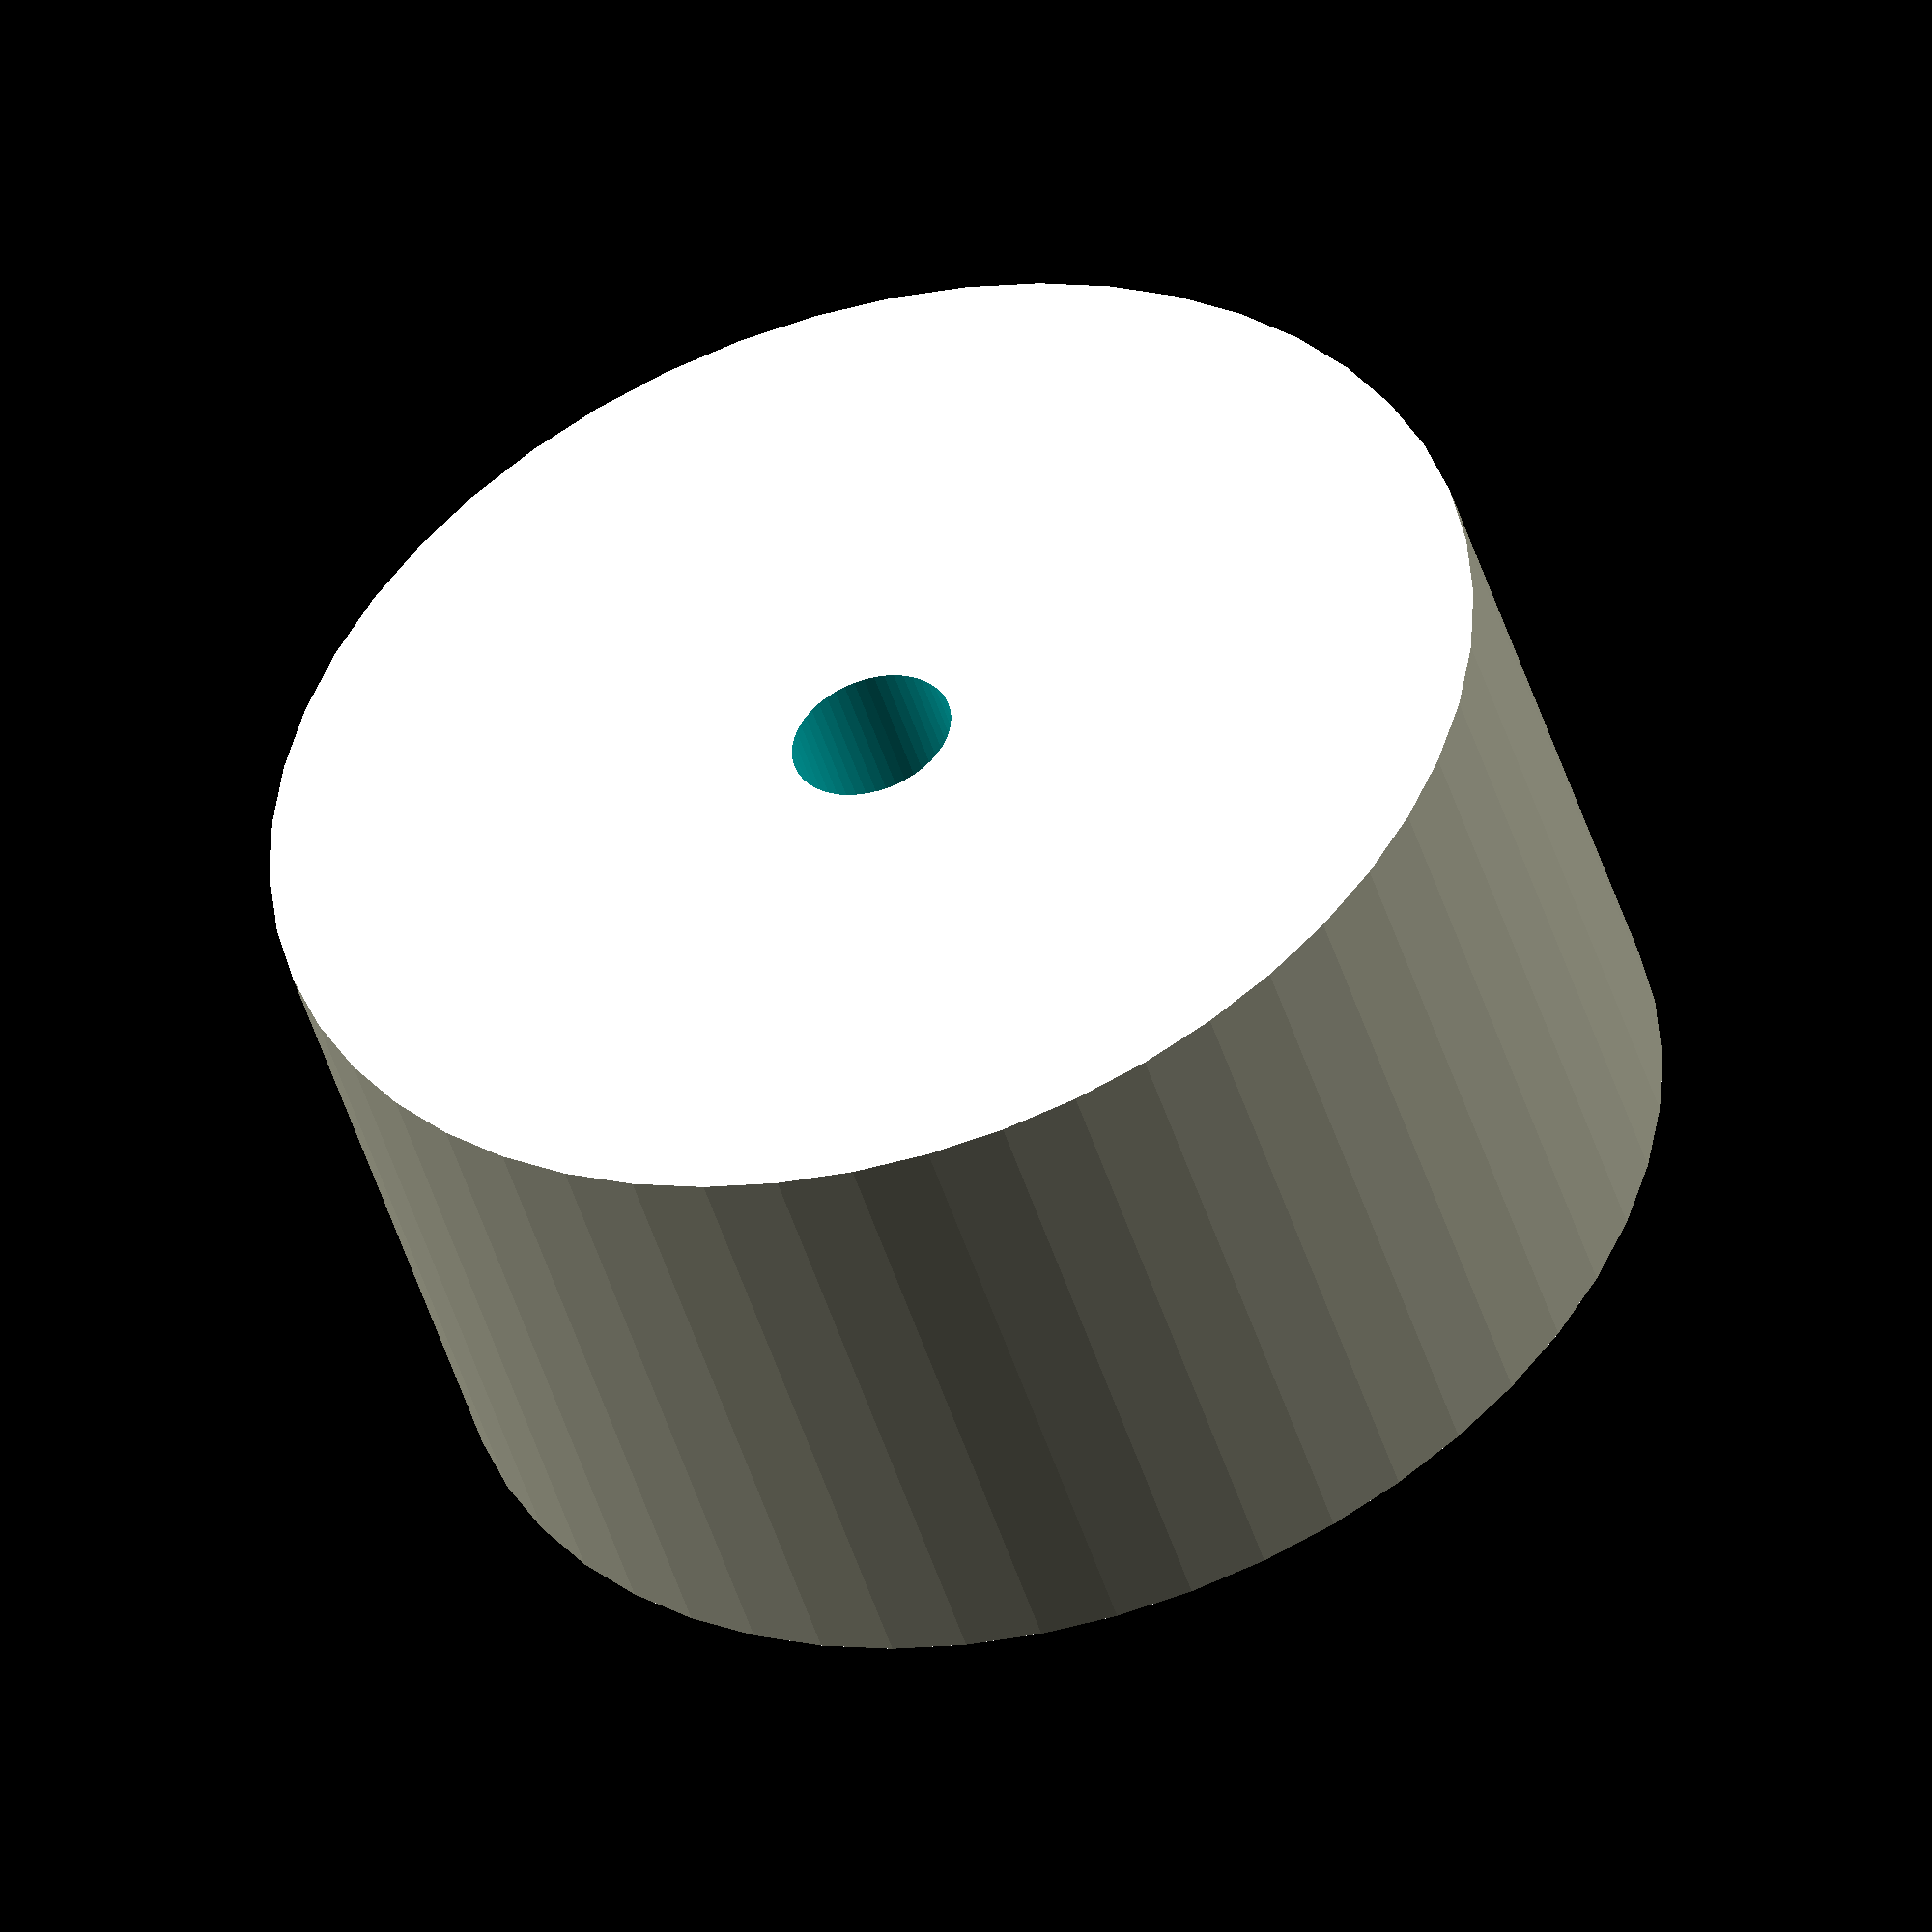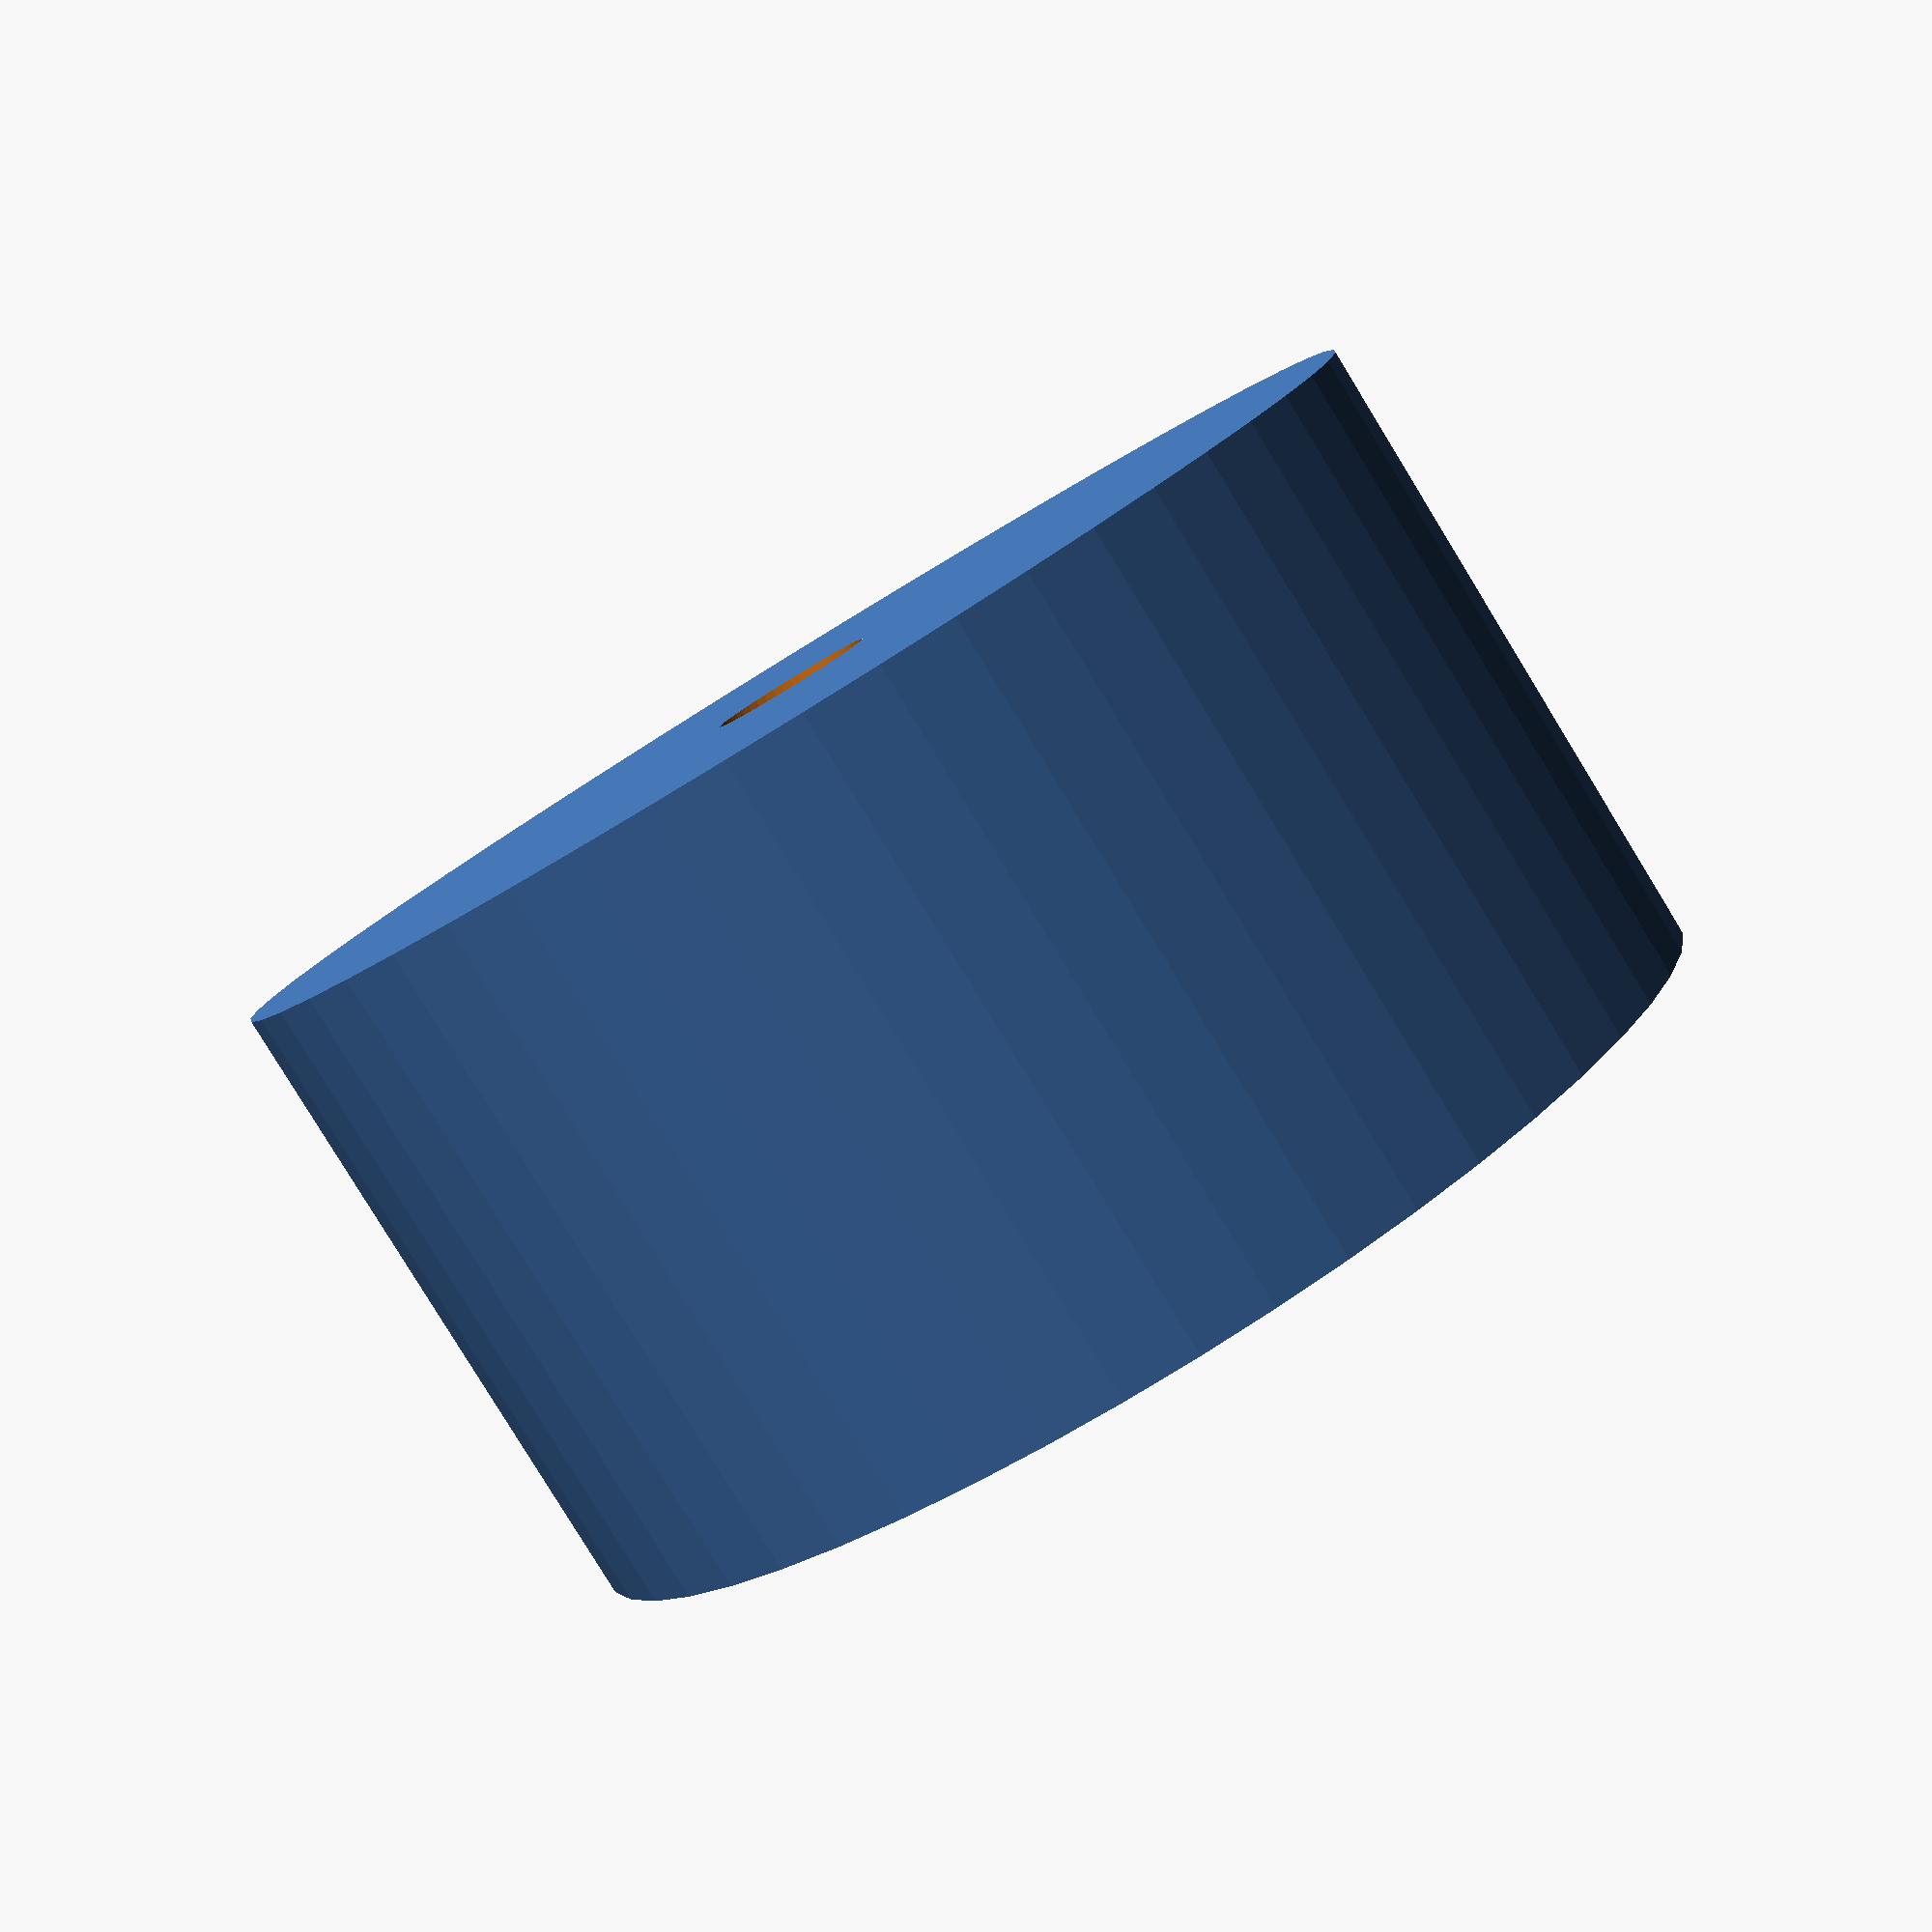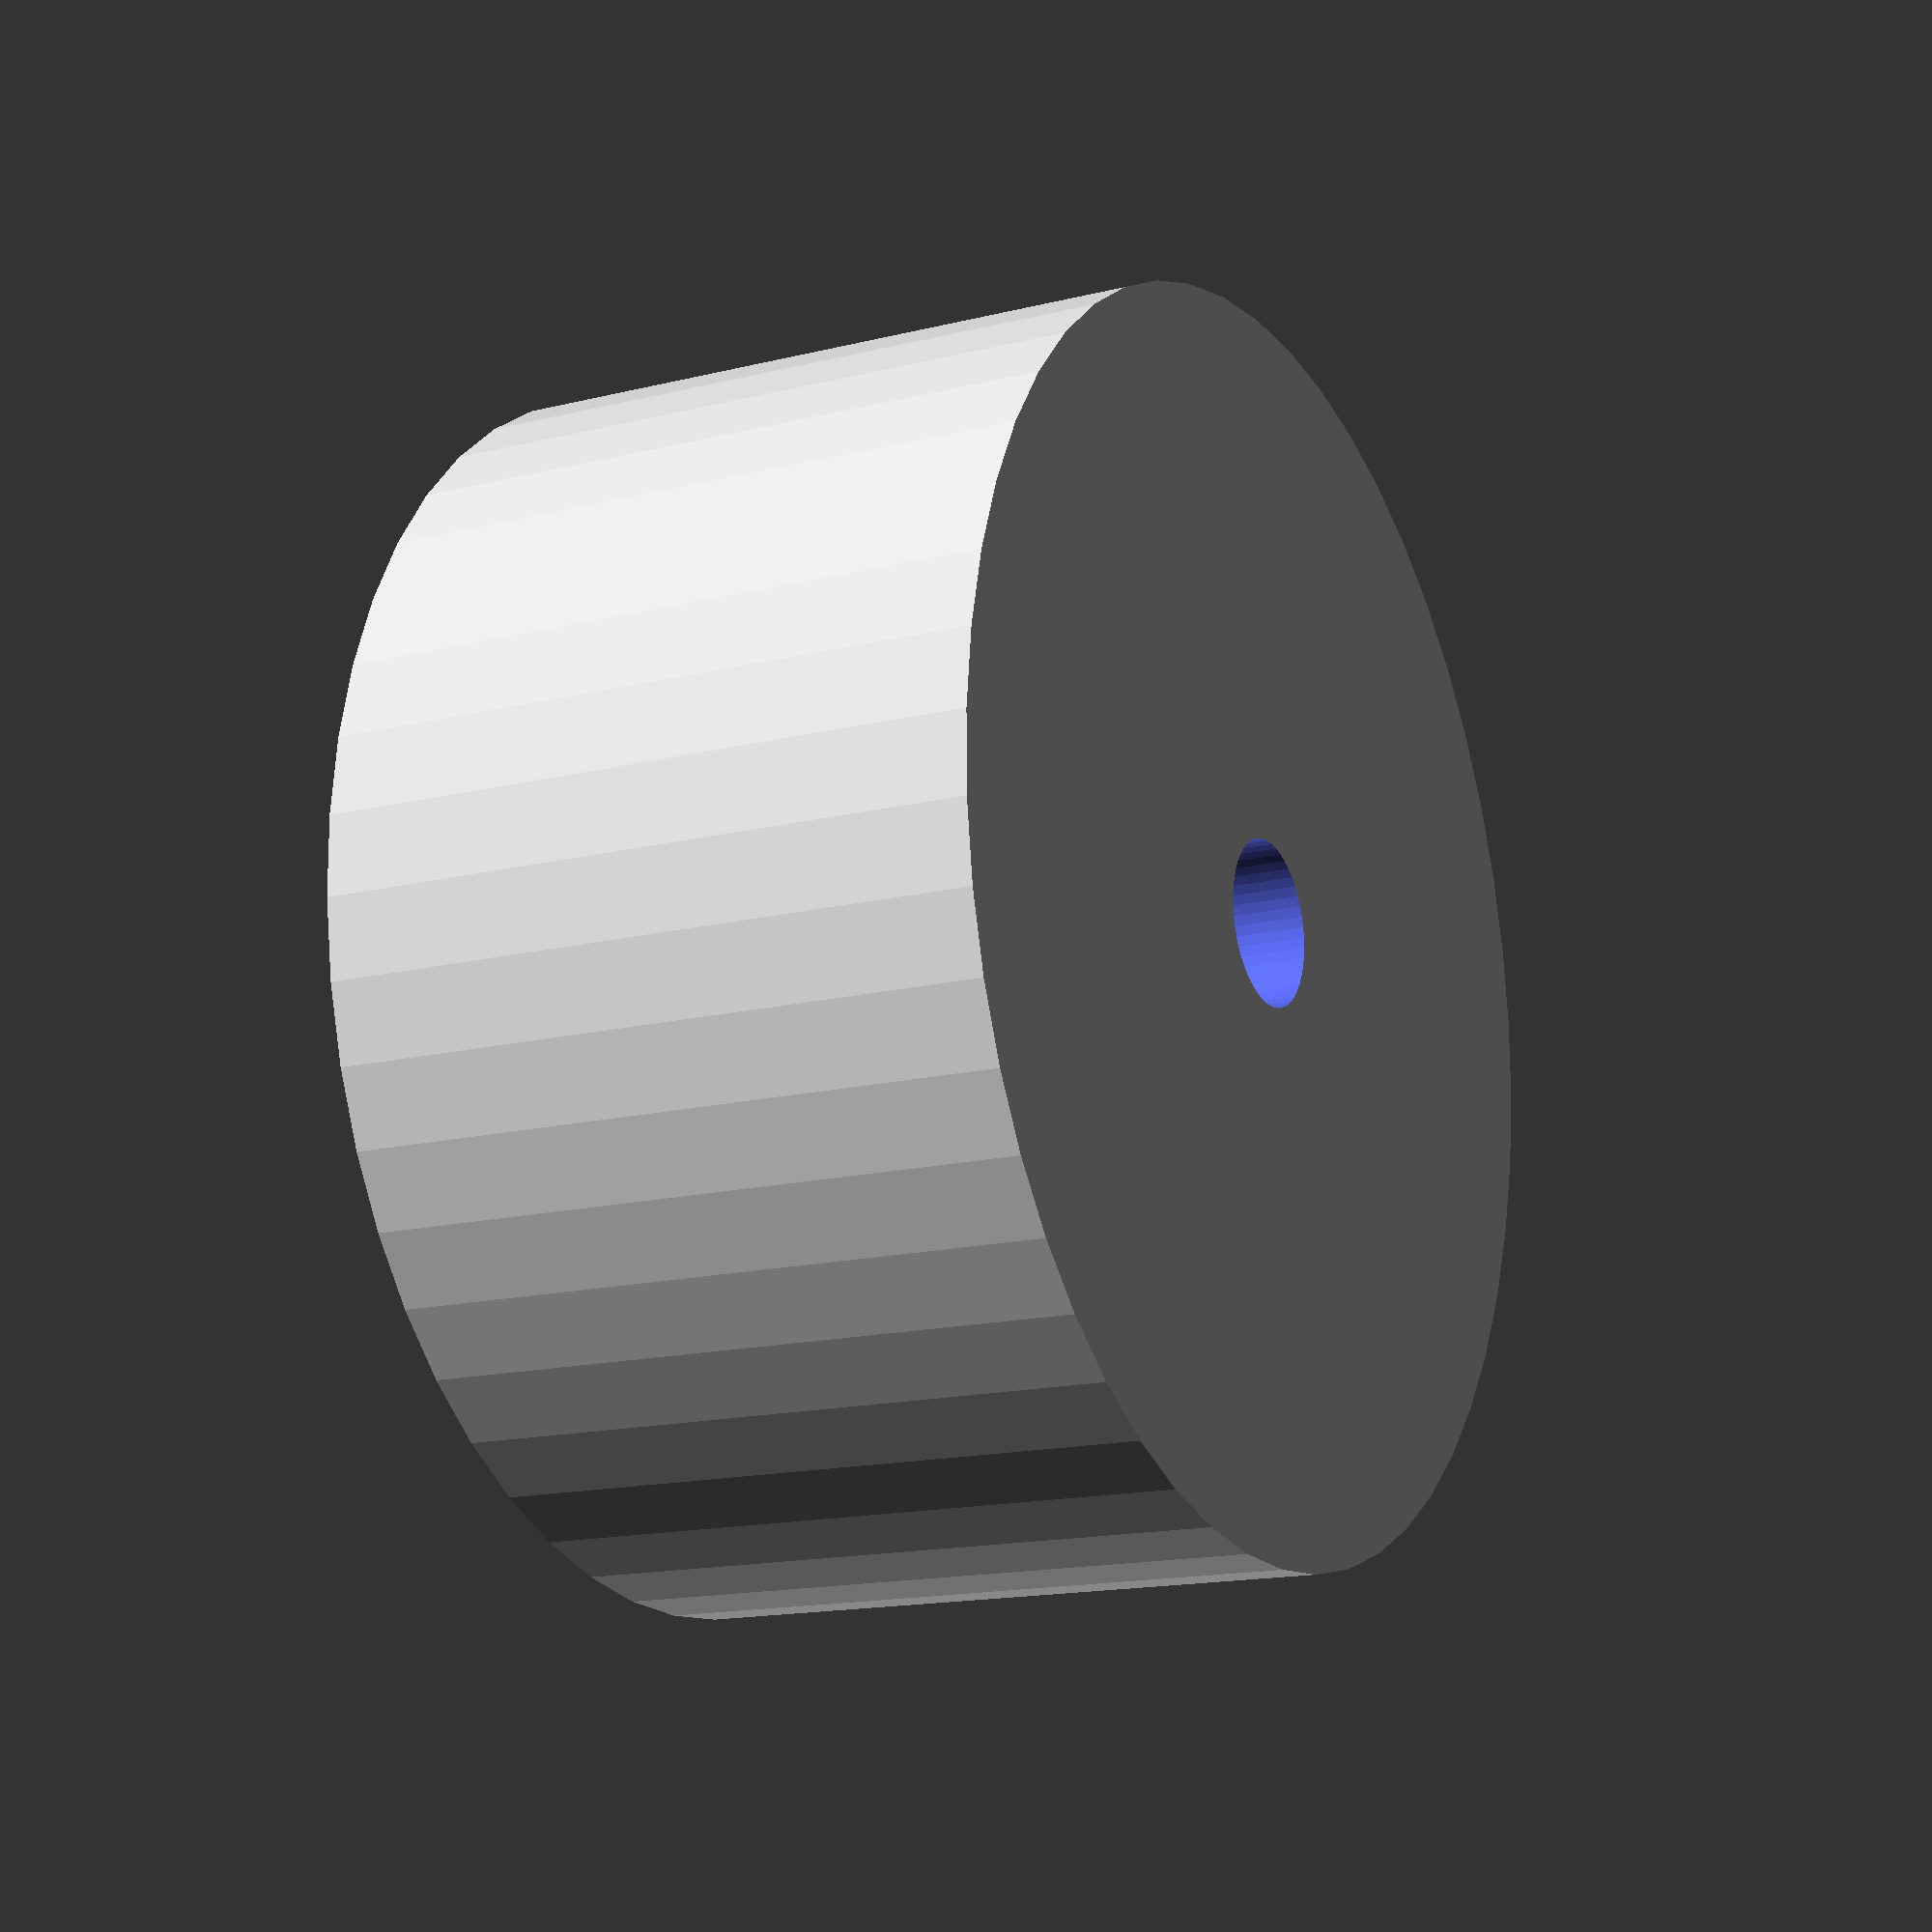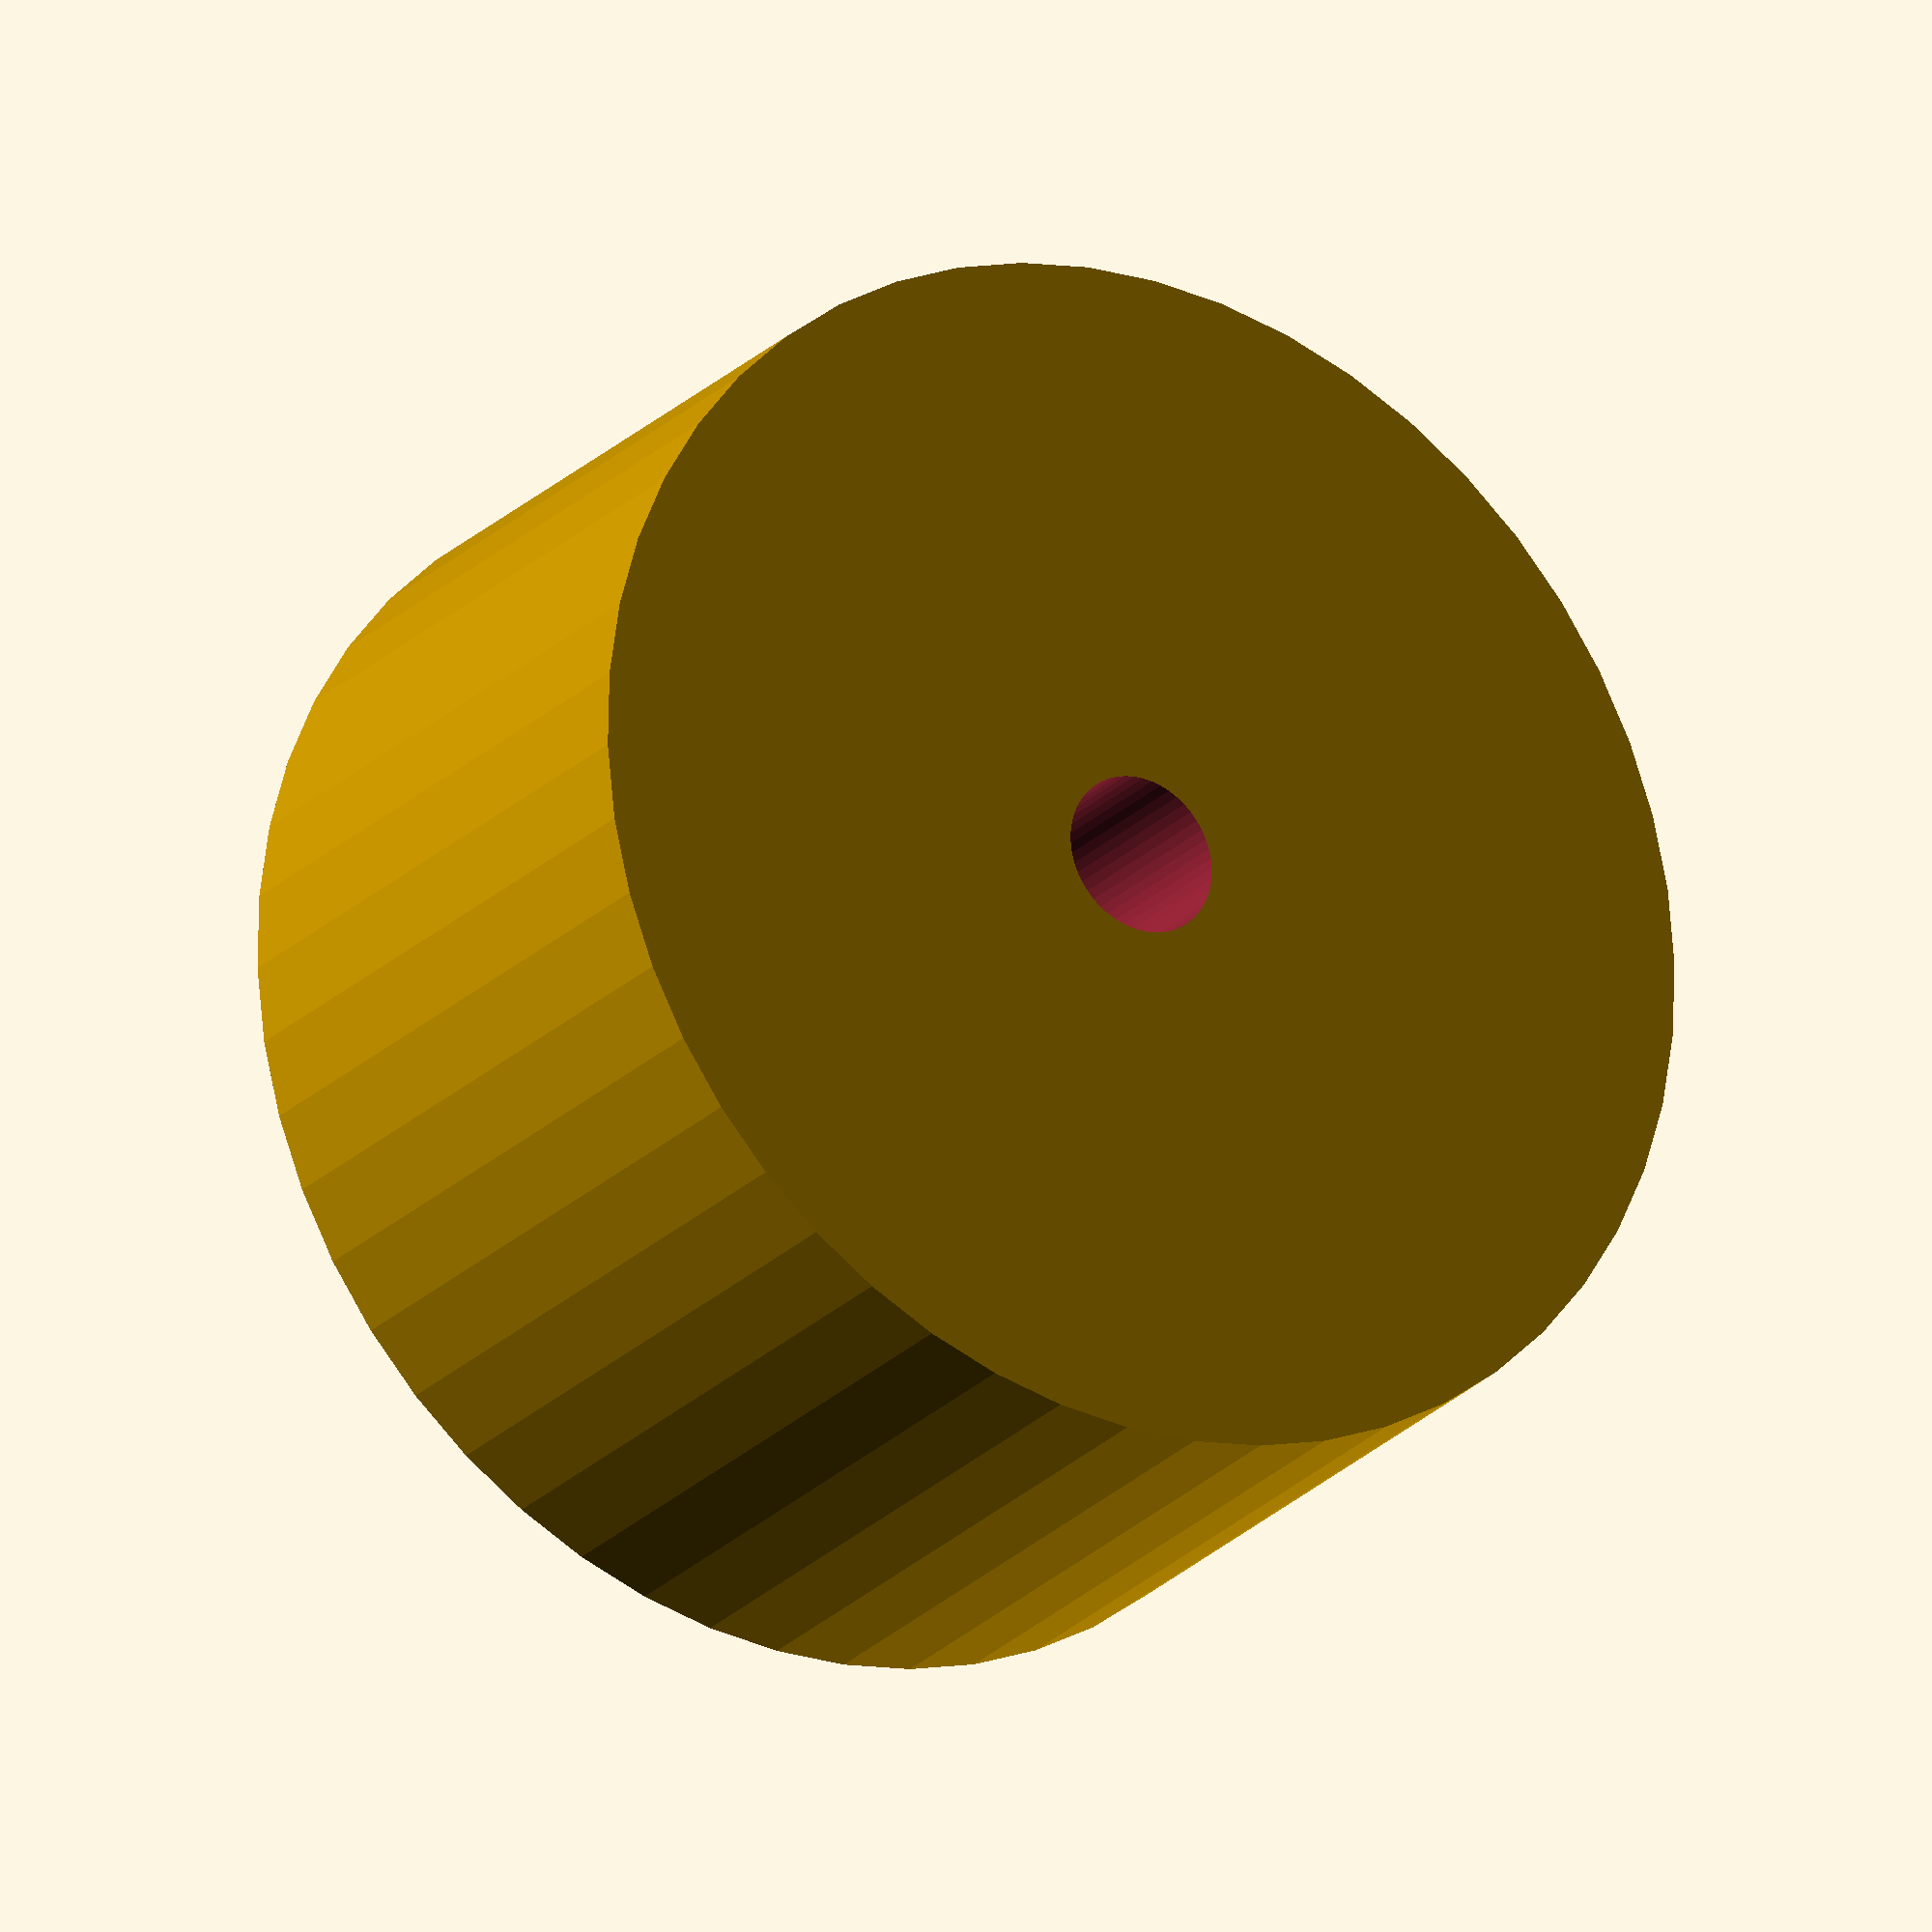
<openscad>
$fn = 50;


difference() {
	union() {
		translate(v = [0, 0, -9.0000000000]) {
			cylinder(h = 18, r = 17.0000000000);
		}
	}
	union() {
		translate(v = [0, 0, -100.0000000000]) {
			cylinder(h = 200, r = 2.2500000000);
		}
	}
}
</openscad>
<views>
elev=46.4 azim=354.6 roll=196.5 proj=o view=solid
elev=82.5 azim=244.9 roll=31.5 proj=p view=wireframe
elev=195.5 azim=17.5 roll=242.1 proj=p view=solid
elev=203.3 azim=290.1 roll=31.8 proj=o view=solid
</views>
